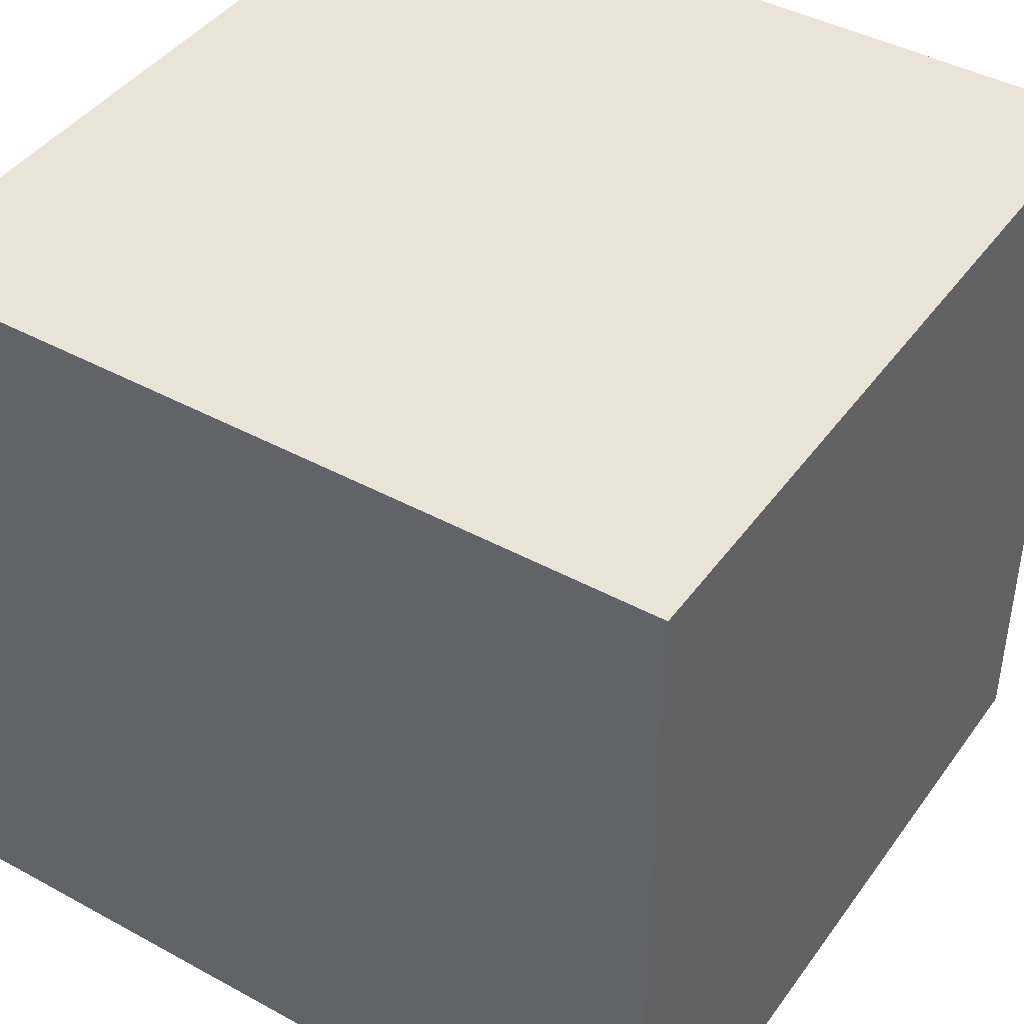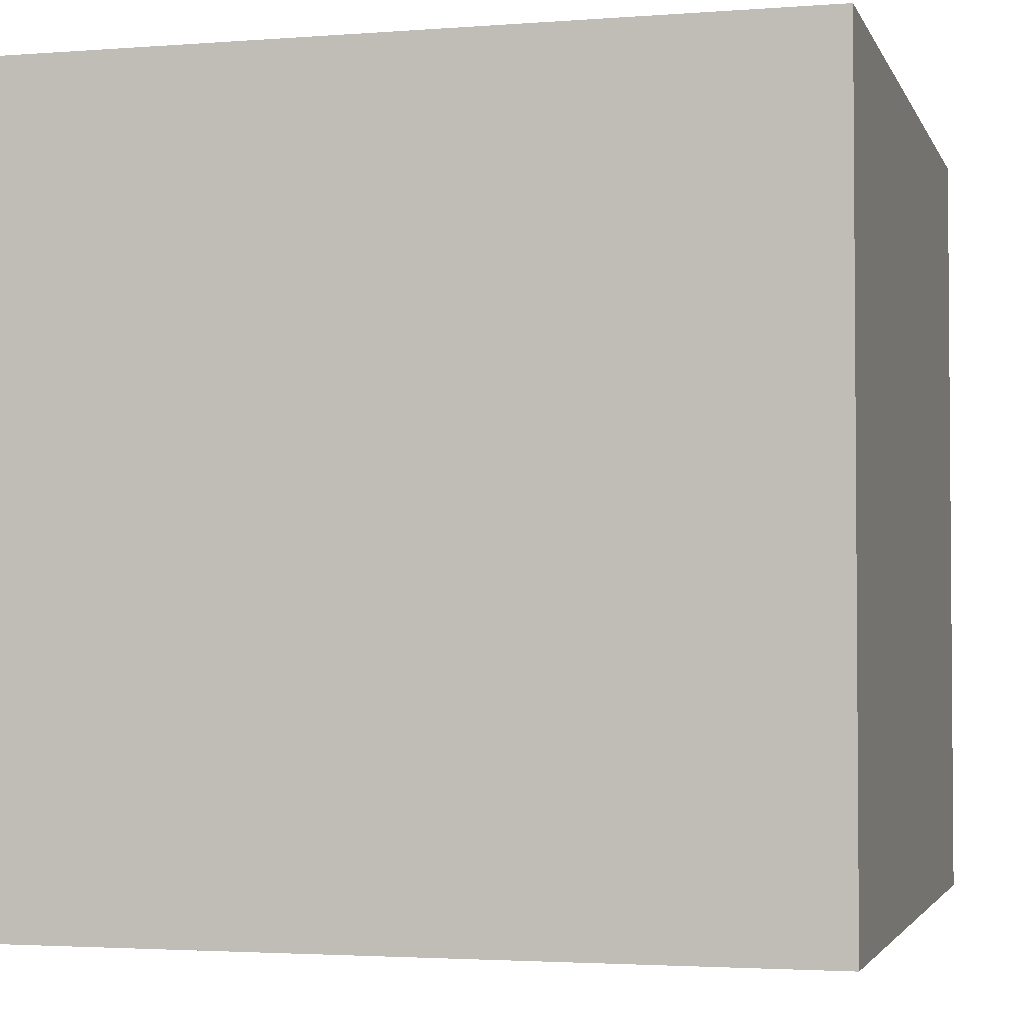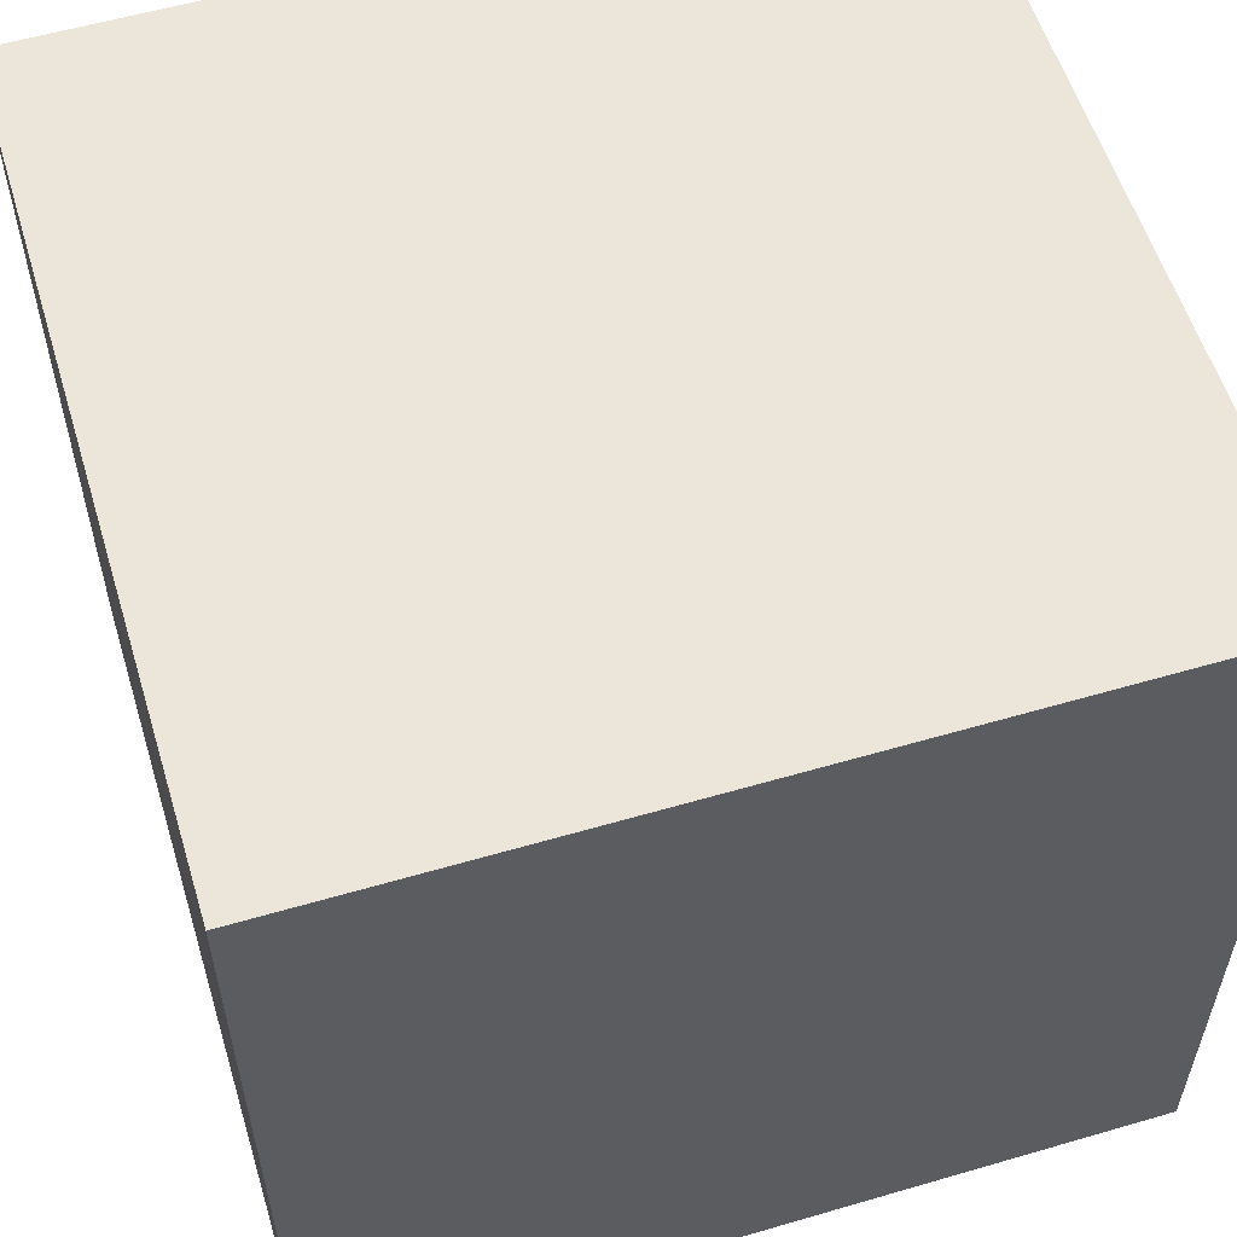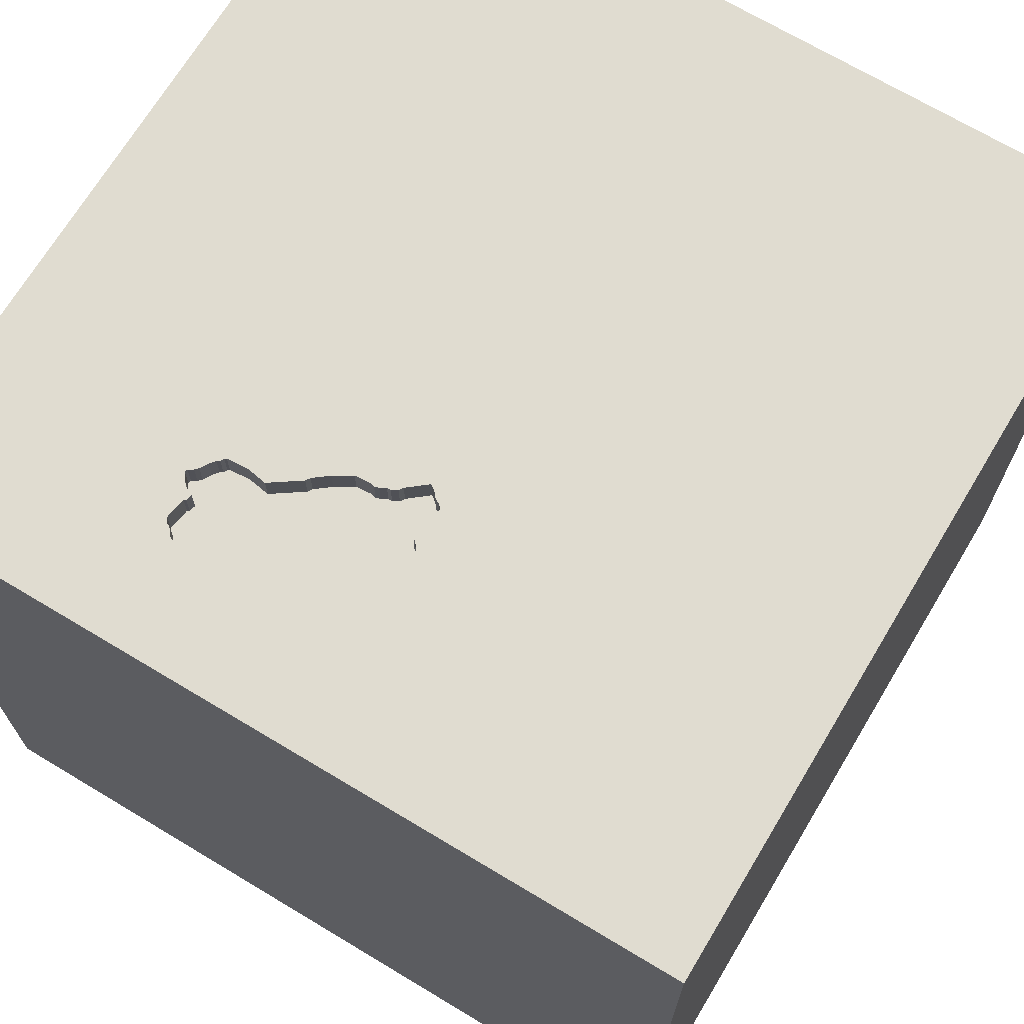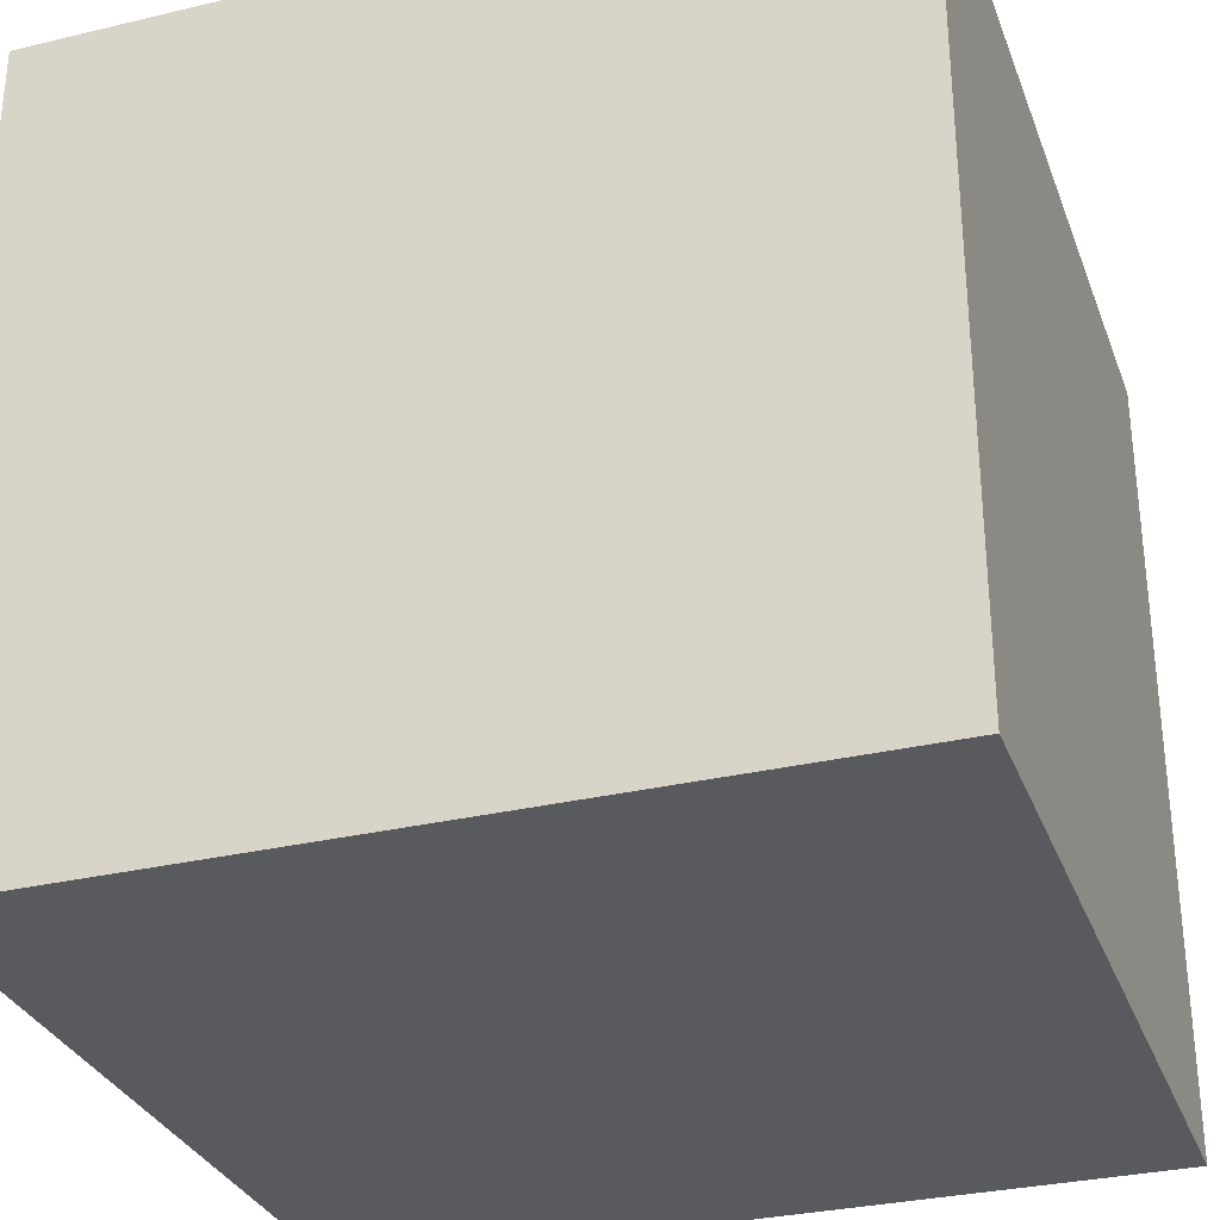
<metadata>
{"format":"obj","ext":"obj","renderer":"f3d","projection":"perspective","resolution":1024,"background":"white","views":[{"elev":42.8,"azim":33.0,"up":"+Z"},{"elev":-2.8,"azim":-165.1,"up":"+Y"},{"elev":57.1,"azim":73.1,"up":"+Z"},{"elev":69.6,"azim":31.0,"up":"+Y"},{"elev":-31.2,"azim":-161.3,"up":"+Y"}]}
</metadata>
<code>
o brick_99
v -0.01669 1.5 0.5575
v -0.603 1.5 0.8102
v -0.603 1.4 0.8102
v -0.09709 1.5 0.613
v -0.2074 1.5 0.6308
v -0.2074 1.4 0.6308
v -0.2899 1.5 0.9852
v -0.1184 1.5 0.6258
v -1.081 -0.1204 -1.5
v -0.625 1.198 -1.5
v -1.094 -1.5 -0.02604
v -0.8333 -1.5 -1.5
v -1.139 1.5 -0.1497
v -0.9701 1.5 1.094
v -0.8333 1.5 1.5
v -0.9245 -1.172 -1.5
v -0.45 1.5 1.009
v -0.45 1.4 1.009
v -0.1519 1.5 0.6265
v -0.677 1.5 0.8885
v -0.5795 1.5 1.115
v -0.5795 1.4 1.115
v -0.1519 1.4 0.6265
v -0.3341 1.5 0.7262
v 0.3776 -0.8398 1.5
v 0.7292 0.4167 -1.5
v 0.3906 0.1693 1.5
v 0.1823 1.113 -1.5
v 0.3906 1.302 1.5
v 0.2083 -1.5 -0.8333
v 0.6641 -1.5 0.1823
v 0.2604 -1.5 1.198
v 0.1562 -1.5 0.625
v 0.1302 -1.5 -1.5
v 0.3906 -1.5 -1.25
v 0.3906 -1.5 -0.4167
v 0.7031 -1.5 1.5
v 0.05859 1.5 -1.097
v 0.7454 1.5 0.5078
v -0.05208 1.5 -0.3418
v 0.3906 1.5 1.042
v -0.1302 1.5 -1.5
v 0.1302 1.5 1.5
v 0.1302 -0.8659 -1.5
v -0.2002 1.5 0.9169
v -0.2002 1.4 0.9169
v -0.1995 1.5 0.914
v -0.1988 1.5 0.9112
v -0.1988 1.4 0.9112
v -0.0971 1.4 0.613
v -0.6436 1.5 1.057
v -0.6436 1.4 1.057
v -0.1823 -1.146 1.5
v 0 -0 1.5
v 0 -1.5 0.05208
v -0.3125 -1.5 1.198
v -0.2083 -1.5 1.5
v -0.1953 1.016 1.5
v -0.2083 1.5 1.25
v -0.09778 1.5 0.8457
v -0.5966 1.5 0.7967
v -0.5966 1.4 0.7967
v -0.01097 1.4 0.8372
v -0.4977 1.5 1.042
v -0.4977 1.4 1.042
v -0.3873 1.5 1.018
v 0.08722 1.5 0.7347
v 0.08722 1.4 0.7347
v -0.2899 1.4 0.9852
v 1.051 -0.7031 -1.5
v 1.25 0.3906 1.5
v 1.5 1.5 -1.5
v 1.5 1.5 1.5
v 1.042 -1.5 -0.8333
v 1.146 -1.5 0.6771
v 1.152 -1.5 -0.1693
v 1.5 -1.5 -1.5
v 1.1 1.5 -0.7292
v 1.5 -1.5 1.5
v 1.042 -0.4167 1.5
v -0.6237 1.5 0.9774
v -0.6237 1.4 0.9774
v 0.09933 1.5 0.771
v 0.09933 1.4 0.771
v -0.04441 1.5 0.8379
v -0.04441 1.4 0.8379
v 0.0673 1.5 0.7176
v 0.0673 1.4 0.7176
v -0.5511 1.5 1.098
v -0.6592 1.5 0.8778
v -0.1547 1.5 0.8799
v -0.07148 1.5 0.6073
v 0.07867 1.5 0.6237
v 0.07867 1.4 0.6237
v -0.06434 1.5 0.845
v -0.06434 1.4 0.845
v -0.6215 1.5 1.078
v -0.6215 1.4 1.078
v -0.3689 1.5 1.023
v -0.5155 1.5 0.7867
v -0.5318 1.5 1.082
v -0.5318 1.4 1.082
v 0.07299 1.5 0.719
v -0.6329 1.5 1.075
v 0.07298 1.5 0.6465
v 0.07298 1.4 0.6465
v -0.4427 0.6315 1.5
v -0.2995 0.2344 -1.5
v -0.4687 -0.1562 1.5
v -0.3906 -0.625 1.5
v -0.4687 -1.5 0.1562
v -0.612 -1.5 -0.5208
v -0.599 -1.5 0.625
v -0.4948 -1.5 -1.029
v -0.4427 1.5 0.4297
v -0.625 -1.198 1.5
v -0.6137 1.5 0.8166
v -1.5 -0.5599 1.25
v -1.5 -0.638 -0.3906
v -1.5 -1.042 0.8594
v -1.5 0.3385 -1.094
v -1.5 0.2083 0.4557
v -1.5 0.4167 -0.2214
v -1.5 0.2214 1.172
v -1.5 -0.1562 -1.5
v -1.5 0.1562 1.5
v -1.5 -0.1823 -1.068
v -1.5 -0.05208 -0
v -1.5 -0.1562 -0.4427
v -1.5 1.25 0.2083
v -1.5 1.5 1.5
v -1.5 0.9635 -0.638
v -1.5 1.198 0.8854
v -1.5 -0.5208 0.4427
v -1.5 -0.625 -1.198
v -1.5 -1.5 0.1042
v -1.5 -1.5 1.5
v -1.5 -1.5 -1.5
v -1.5 1.5 -1.5
v -1.5 1.5 -0.1302
v -1.5 1.5 0.8333
v -1.5 -1.198 0.4167
v -1.5 -1.198 -0.02604
v -1.5 -1.172 -0.5208
v -1.5 0.7943 0.7747
v -1.5 0.8333 -0.2083
v -0.5511 1.4 1.098
v -0.05084 1.5 0.5853
v -0.05084 1.4 0.5853
v -0.4215 1.5 1.016
v -0.4215 1.4 1.016
v -0.618 1.5 0.9546
v -0.618 1.4 0.9546
v -0.6009 1.5 1.104
v 0.625 -1.5 0.8333
v 0.7812 0.8594 1.5
v -0.6308 1.5 0.8365
v 0.07299 1.4 0.719
v -0.6799 1.5 0.8999
v -0.6799 1.4 0.8999
v -0.2458 1.5 0.9539
v -0.2458 1.4 0.9539
v -0.3056 1.5 0.9994
v -0.3056 1.4 0.9994
v -0.5254 1.5 1.068
v -0.5254 1.4 1.068
v -0.6009 1.4 1.104
v -0.645 1.5 0.9418
v 0.04309 1.5 0.5483
v 0.04309 1.4 0.5483
v -0.6329 1.4 1.075
v 1.5 -1.045 -0.7747
v 1.5 -0.8887 0.2995
v 1.5 -0.8333 -1.5
v 1.5 0.2083 0.5469
v 1.5 0.1693 -0.293
v 1.5 0.625 1.198
v 1.5 0.1302 -1.5
v 1.5 0.1172 -1.198
v 1.5 0.1302 1.5
v 1.5 1.068 -0.7943
v 1.5 1.149 0.5143
v 1.5 -0.3125 1.198
v 1.5 -1.5 0.1302
v 1.5 1.5 -0.1042
v -0.3241 1.5 0.7105
v -0.3241 1.4 0.7105
v -0.1184 1.4 0.6258
v -1.198 -0.8073 1.5
v -1.198 0.1823 1.5
v -1.198 -0.3125 1.5
v -1.224 -1.5 -0.625
v -1.25 -1.5 0.5599
v -1.198 0.651 1.5
v -0.4401 1.5 0.7995
v -0.4401 1.4 0.7995
v -0.6308 1.5 0.9817
v -0.645 1.4 0.9418
v -0.0608 1.5 0.6009
v -0.0608 1.4 0.6009
v 0.0495 1.5 0.6799
v 0.0495 1.4 0.6799
v -0.1348 1.5 0.6308
v -0.1348 1.4 0.6308
v -0.5998 1.5 0.8034
v 0.07298 1.5 0.5739
v 0.07298 1.4 0.5739
v -0.5909 1.5 1.113
v -0.5909 1.4 1.113
v 0.08507 1.5 0.586
v 0.08507 1.4 0.586
v 0.08721 1.5 0.6137
v 0.08721 1.4 0.6137
v 0.05163 1.5 0.5625
v 0.05163 1.4 0.5625
v -0.403 1.5 1.014
v -0.403 1.4 1.014
v -0.2885 1.5 0.9795
v -0.3447 1.5 1.023
v 0.01747 1.5 0.5298
v 0.01747 1.4 0.5298
v -0.2238 1.5 0.9361
v 1.12 -0.8333 1.5
v 0.8333 0.2083 1.5
v -0.09778 1.4 0.8457
v -0.6671 1.5 0.9212
v -0.2978 1.5 0.6899
v 0.1022 1.5 0.7596
v 0.1022 1.4 0.7596
v -0.01097 1.5 0.8372
v -0.6592 1.4 0.8778
v -0.6137 1.4 0.8166
v -0.3341 1.4 0.7262
v -0.656 1.5 0.9315
v -0.677 1.4 0.8885
v -0.3689 1.4 1.023
v -0.5155 1.4 0.7867
v -0.5895 1.5 0.7924
v -0.5895 1.4 0.7924
v -0.1547 1.4 0.8799
v -0.6471 1.5 0.8657
v -0.6471 1.4 0.8657
v -0.3447 1.4 1.023
v -0.2885 1.4 0.9795
v -0.2714 1.5 0.6693
v -0.2714 1.4 0.6693
v -0.639 1.5 0.8511
v -0.6308 1.4 0.9817
v -0.6671 1.4 0.9212
v -0.6308 1.4 0.8365
v -0.08215 1.5 0.6137
v -0.08215 1.4 0.6137
f 118 120 137
f 120 136 137
f 57 116 137
f 120 142 136
f 136 193 137
f 126 118 137
f 116 189 137
f 189 126 137
f 57 53 116
f 189 191 126
f 193 113 137
f 137 56 57
f 126 124 118
f 142 143 136
f 116 110 189
f 136 11 193
f 110 191 189
f 118 134 120
f 120 134 142
f 113 56 137
f 191 190 126
f 56 32 57
f 37 53 57
f 53 110 116
f 32 37 57
f 37 25 53
f 110 109 191
f 124 134 118
f 134 143 142
f 136 192 11
f 193 111 113
f 109 190 191
f 124 122 134
f 134 119 143
f 143 144 136
f 11 111 193
f 113 32 56
f 190 194 126
f 144 138 136
f 113 33 32
f 25 110 53
f 126 145 124
f 138 192 136
f 37 79 25
f 131 145 126
f 119 144 143
f 32 79 37
f 194 131 126
f 134 128 119
f 111 33 113
f 155 79 32
f 110 54 109
f 109 107 190
f 145 122 124
f 122 128 134
f 192 112 11
f 11 112 111
f 111 55 33
f 107 194 190
f 33 155 32
f 79 223 25
f 131 133 145
f 119 138 144
f 25 54 110
f 128 129 119
f 25 27 54
f 55 31 33
f 155 75 79
f 54 107 109
f 107 131 194
f 122 123 128
f 119 135 138
f 112 55 111
f 31 155 33
f 223 80 25
f 192 114 112
f 112 36 55
f 80 27 25
f 131 141 133
f 129 127 119
f 138 114 192
f 54 58 107
f 14 141 131
f 145 123 122
f 123 129 128
f 127 135 119
f 14 131 15
f 133 130 145
f 145 146 123
f 16 12 138
f 114 36 112
f 36 31 55
f 31 75 155
f 80 224 27
f 107 58 131
f 114 30 36
f 27 58 54
f 135 125 138
f 9 16 138
f 12 114 138
f 141 130 133
f 130 146 145
f 9 138 125
f 79 80 223
f 58 15 131
f 129 121 127
f 80 71 224
f 59 14 15
f 197 81 152
f 14 51 197
f 197 152 168
f 14 197 168
f 238 100 115
f 115 14 157
f 117 2 205
f 117 205 61
f 61 238 115
f 115 157 117
f 115 117 61
f 123 121 129
f 127 125 135
f 44 16 9
f 114 35 30
f 31 76 75
f 75 184 79
f 173 183 79
f 104 51 14
f 97 104 14
f 59 165 101
f 59 101 89
f 154 97 14
f 59 89 21
f 208 154 14
f 14 59 21
f 14 21 208
f 247 157 14
f 14 168 234
f 14 234 226
f 90 241 247
f 14 226 159
f 14 159 20
f 20 90 247
f 14 20 247
f 13 14 115
f 13 141 14
f 141 140 130
f 36 76 31
f 173 79 184
f 79 180 80
f 58 43 15
f 64 165 59
f 59 66 216
f 59 216 150
f 150 17 64
f 59 150 64
f 195 24 100
f 13 140 141
f 146 132 123
f 132 121 123
f 44 12 16
f 12 34 114
f 183 180 79
f 180 71 80
f 224 156 27
f 156 58 27
f 29 43 58
f 59 15 43
f 99 66 59
f 59 163 219
f 59 219 99
f 186 115 100
f 100 24 186
f 130 132 146
f 108 44 9
f 44 34 12
f 34 35 114
f 76 184 75
f 175 183 173
f 59 45 222
f 59 222 161
f 161 218 7
f 7 163 59
f 161 7 59
f 115 186 227
f 115 227 245
f 115 245 5
f 30 74 36
f 176 175 173
f 156 29 58
f 45 60 91
f 91 48 47
f 91 47 45
f 19 203 8
f 8 4 115
f 115 5 19
f 115 19 8
f 74 76 36
f 41 45 59
f 45 230 85
f 95 60 45
f 45 85 95
f 169 214 39
f 115 4 251
f 115 251 92
f 115 92 199
f 220 169 39
f 115 199 148
f 220 39 115
f 1 220 115
f 115 148 1
f 140 132 130
f 121 125 127
f 71 156 224
f 230 45 41
f 83 230 41
f 228 83 41
f 67 228 39
f 103 67 39
f 39 214 206
f 39 206 210
f 39 210 212
f 201 87 103
f 103 39 212
f 212 93 105
f 103 212 105
f 105 201 103
f 40 13 115
f 35 74 30
f 177 183 175
f 177 180 183
f 41 59 43
f 172 173 184
f 39 228 41
f 40 115 39
f 132 139 121
f 121 139 125
f 26 44 108
f 176 173 172
f 71 73 156
f 9 125 139
f 35 77 74
f 76 77 184
f 73 29 156
f 140 139 132
f 28 26 108
f 74 77 76
f 172 184 77
f 182 177 175
f 180 73 71
f 29 73 43
f 13 139 140
f 70 34 44
f 34 77 35
f 176 182 175
f 177 73 180
f 41 43 73
f 78 40 39
f 38 40 78
f 38 13 40
f 10 108 9
f 26 70 44
f 70 77 34
f 39 41 73
f 38 139 13
f 10 9 139
f 28 108 10
f 72 26 28
f 179 176 172
f 181 182 176
f 181 176 179
f 182 73 177
f 72 38 78
f 42 28 10
f 185 182 181
f 185 78 39
f 72 42 38
f 42 139 38
f 42 10 139
f 72 28 42
f 178 70 26
f 174 77 70
f 174 179 172
f 72 181 179
f 72 185 181
f 185 73 182
f 185 39 73
f 72 78 185
f 72 178 26
f 178 174 70
f 174 172 77
f 178 179 174
f 72 179 178
f 68 84 229
f 88 84 68
f 68 229 67
f 229 84 228
f 84 88 63
f 68 158 88
f 228 67 229
f 83 228 84
f 230 83 84
f 84 63 230
f 202 63 88
f 67 103 158
f 158 68 67
f 103 87 88
f 88 158 103
f 63 202 86
f 87 201 202
f 202 88 87
f 85 230 63
f 63 86 85
f 202 252 86
f 201 105 202
f 252 202 200
f 86 252 188
f 106 202 105
f 95 85 86
f 86 96 95
f 92 251 252
f 252 200 92
f 200 202 149
f 188 225 86
f 50 188 252
f 202 106 149
f 105 93 106
f 86 225 96
f 199 92 200
f 251 4 252
f 148 199 200
f 200 149 148
f 188 204 225
f 4 8 188
f 188 50 4
f 50 252 4
f 149 106 94
f 94 106 93
f 96 225 95
f 8 203 204
f 204 188 8
f 204 6 225
f 149 94 215
f 60 95 225
f 1 148 149
f 149 221 1
f 203 19 204
f 23 6 204
f 246 225 6
f 149 215 170
f 94 207 215
f 93 212 213
f 213 94 93
f 225 240 91
f 91 60 225
f 220 1 221
f 221 149 170
f 23 204 19
f 19 5 6
f 6 23 19
f 240 225 246
f 5 245 246
f 246 6 5
f 170 215 169
f 207 94 211
f 215 207 214
f 211 94 213
f 212 210 213
f 169 220 221
f 221 170 169
f 240 246 187
f 245 227 246
f 214 169 215
f 210 206 207
f 207 211 210
f 206 214 207
f 211 213 210
f 240 49 91
f 187 233 240
f 187 246 227
f 227 186 187
f 48 91 49
f 240 233 49
f 233 187 24
f 186 24 187
f 47 48 49
f 49 46 47
f 233 162 49
f 45 47 46
f 49 162 46
f 162 233 196
f 24 195 196
f 196 233 24
f 222 45 46
f 46 162 222
f 244 162 196
f 195 100 196
f 162 161 222
f 218 161 162
f 162 244 218
f 244 196 217
f 237 196 100
f 244 217 164
f 196 18 217
f 196 237 18
f 7 218 244
f 244 69 7
f 244 164 69
f 236 164 217
f 151 217 18
f 237 153 18
f 239 237 100
f 100 238 239
f 163 7 69
f 69 164 163
f 236 243 164
f 66 99 236
f 236 217 66
f 150 216 217
f 217 151 150
f 151 18 150
f 153 237 3
f 18 153 65
f 239 3 237
f 99 219 243
f 243 236 99
f 164 243 219
f 219 163 164
f 217 216 66
f 17 150 18
f 250 153 3
f 64 17 18
f 18 65 64
f 65 153 82
f 62 3 239
f 238 61 62
f 62 239 238
f 250 242 153
f 232 250 3
f 82 166 65
f 82 153 81
f 205 2 3
f 3 62 205
f 61 205 62
f 247 241 242
f 242 250 247
f 198 153 242
f 117 157 250
f 250 232 117
f 232 3 117
f 65 166 64
f 82 98 166
f 152 81 153
f 81 197 82
f 2 117 3
f 157 247 250
f 241 90 242
f 168 152 153
f 153 198 168
f 231 198 242
f 165 64 166
f 98 82 52
f 98 147 166
f 248 82 197
f 231 242 90
f 231 249 198
f 166 102 165
f 171 98 52
f 52 82 248
f 147 98 167
f 166 147 102
f 197 51 248
f 198 249 234
f 234 168 198
f 160 249 231
f 101 165 102
f 98 171 97
f 171 52 104
f 52 248 51
f 147 167 22
f 167 98 154
f 89 101 102
f 102 147 89
f 90 20 235
f 235 231 90
f 226 234 249
f 249 160 226
f 231 235 160
f 104 97 171
f 97 154 98
f 51 104 52
f 147 22 89
f 209 22 167
f 159 226 160
f 20 159 160
f 160 235 20
f 21 89 22
f 22 209 21
f 154 208 209
f 209 167 154
f 208 21 209

</code>
